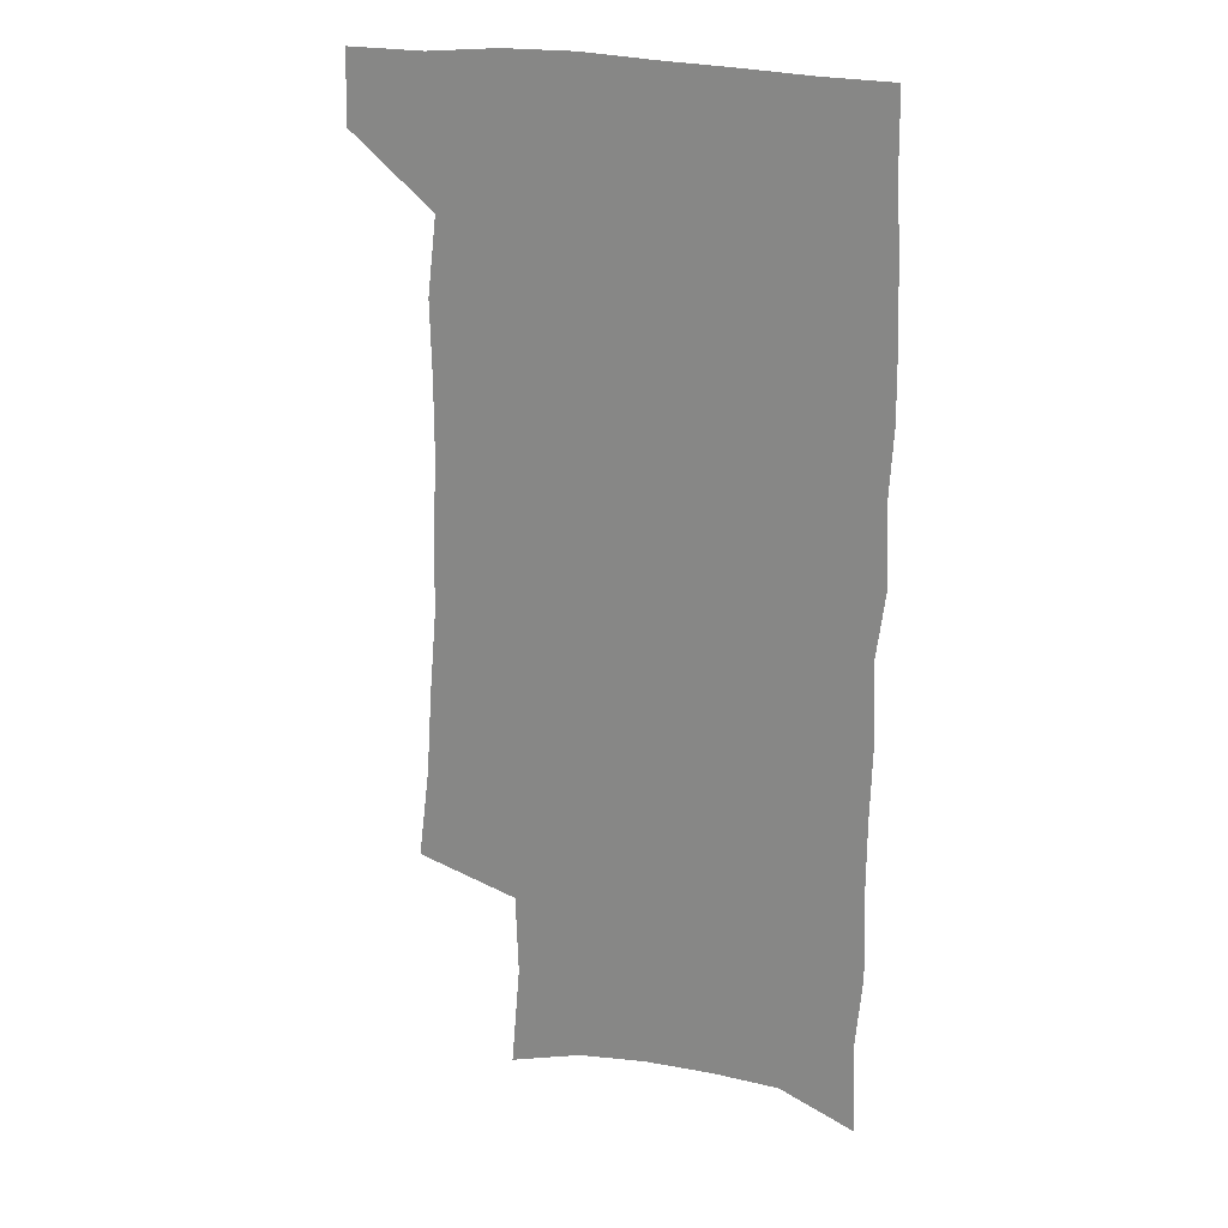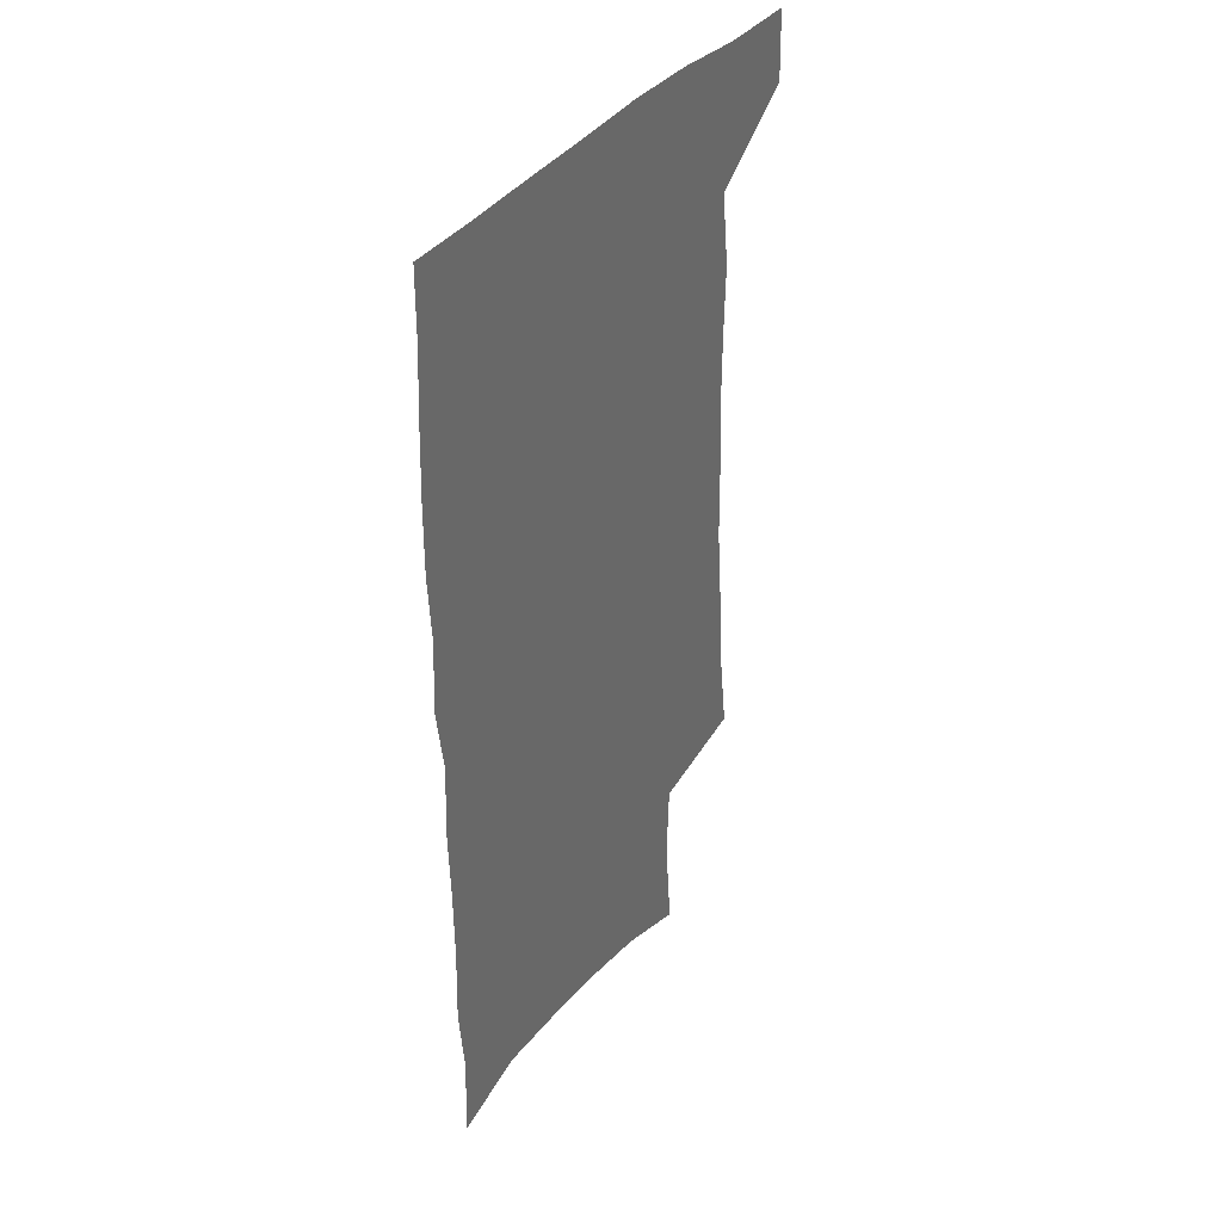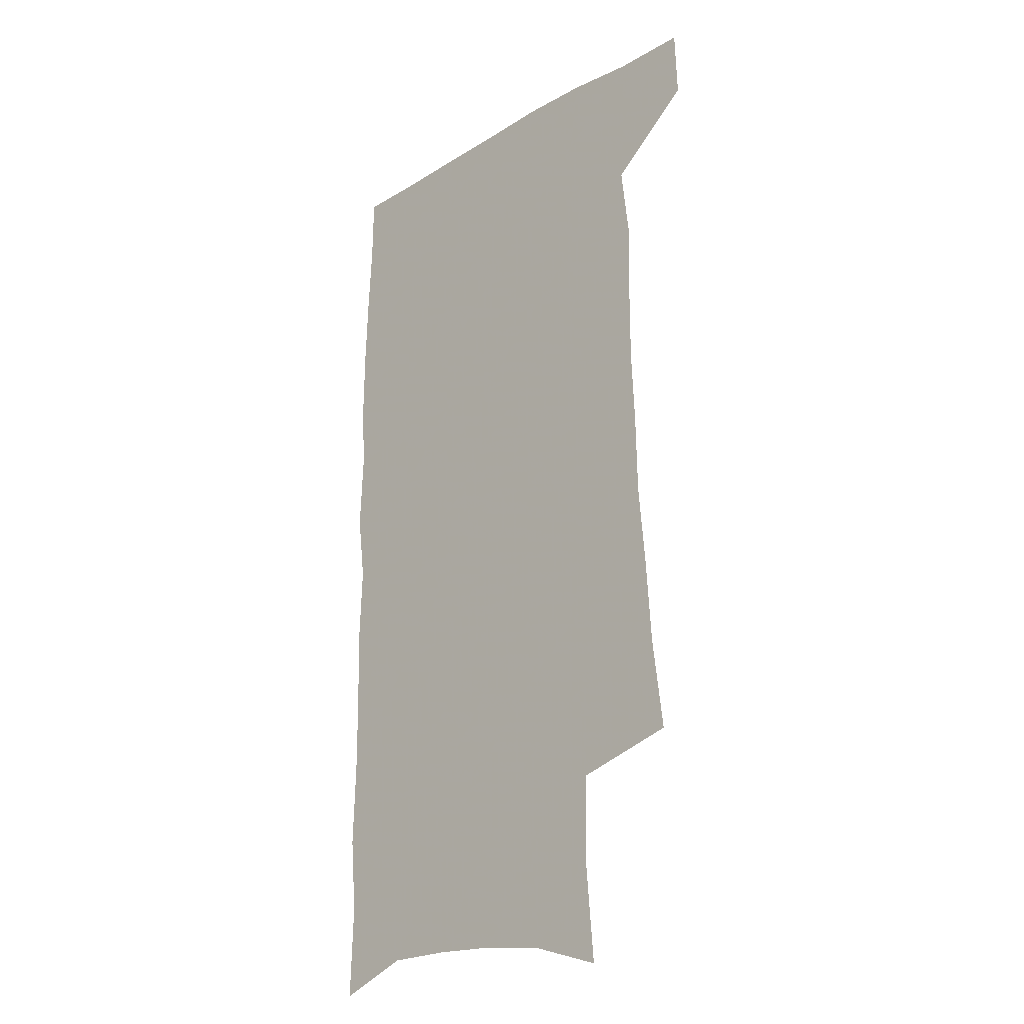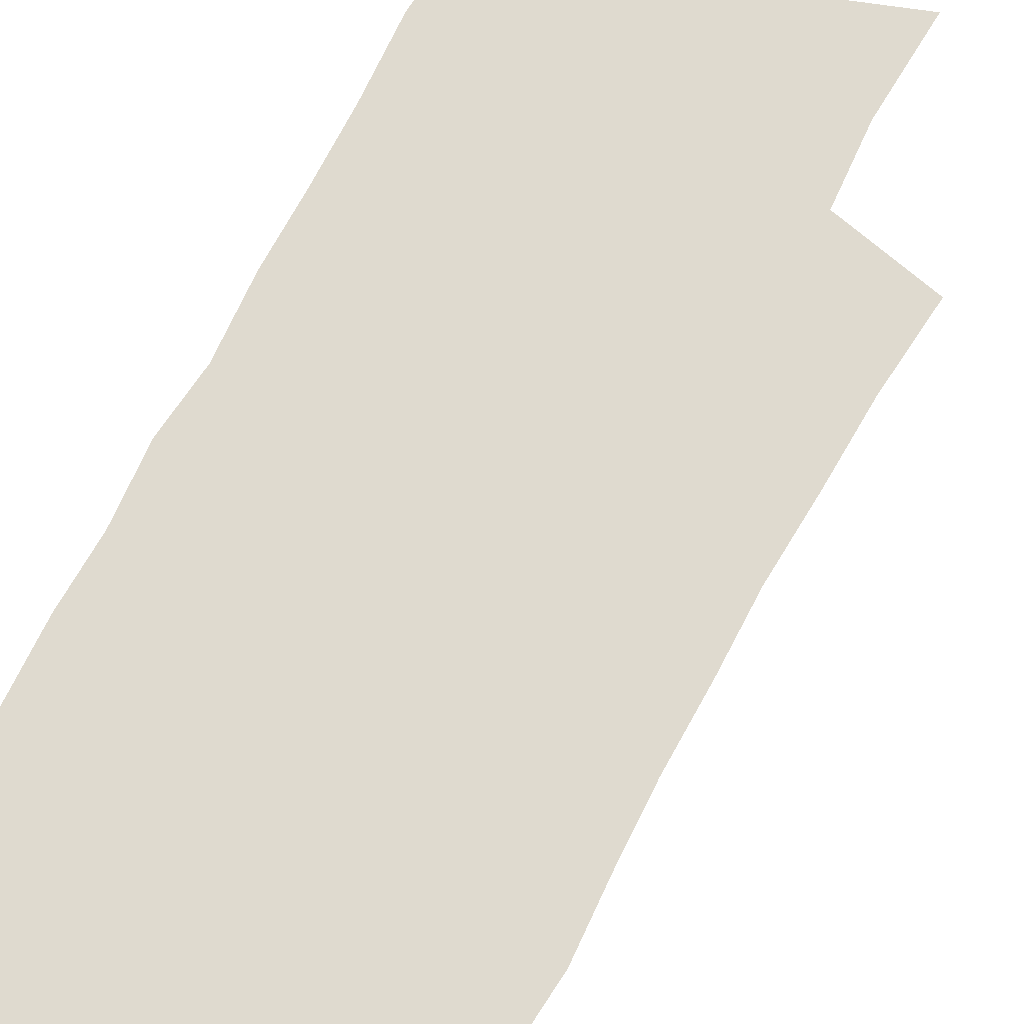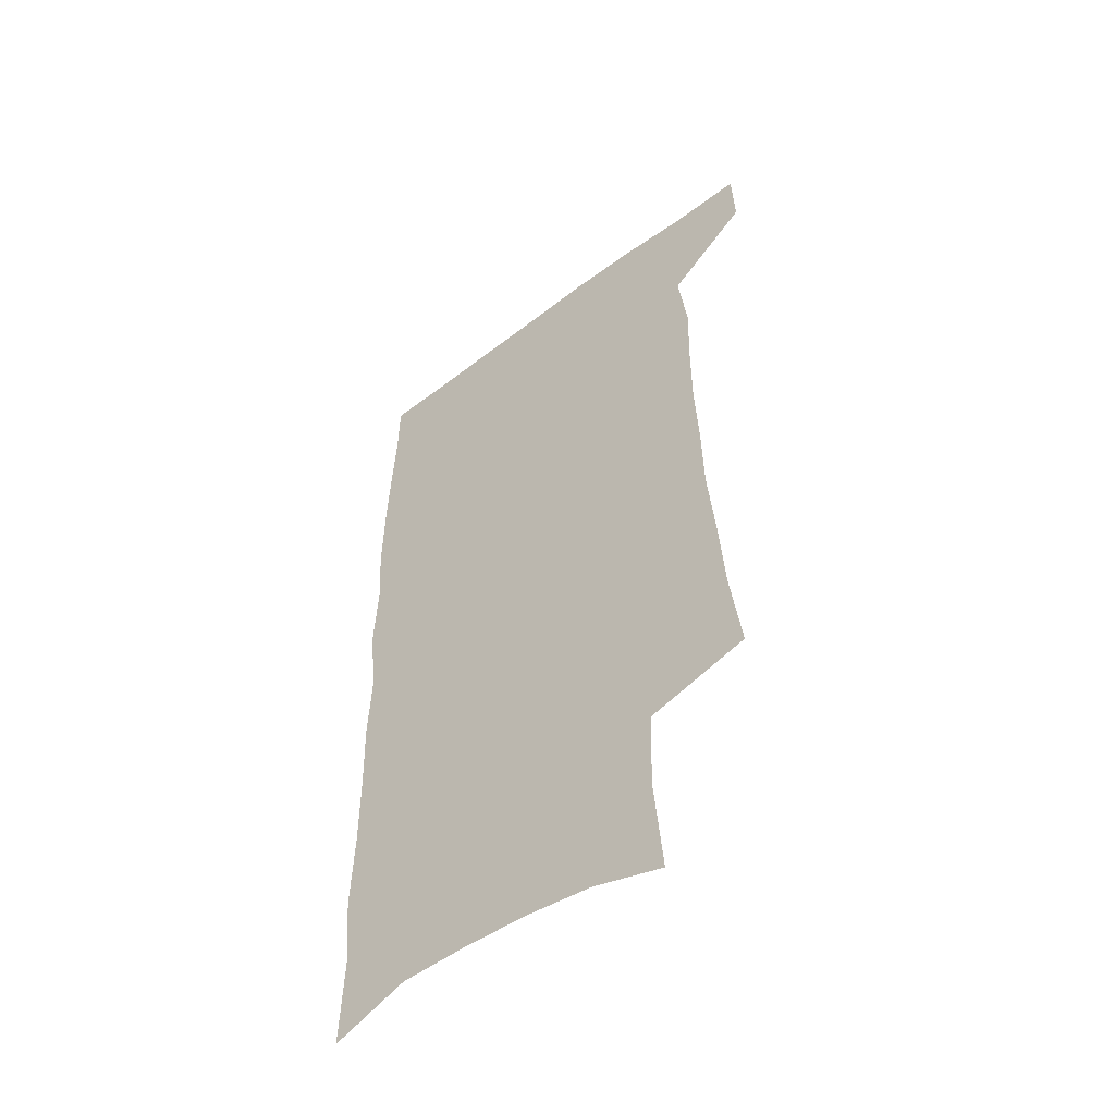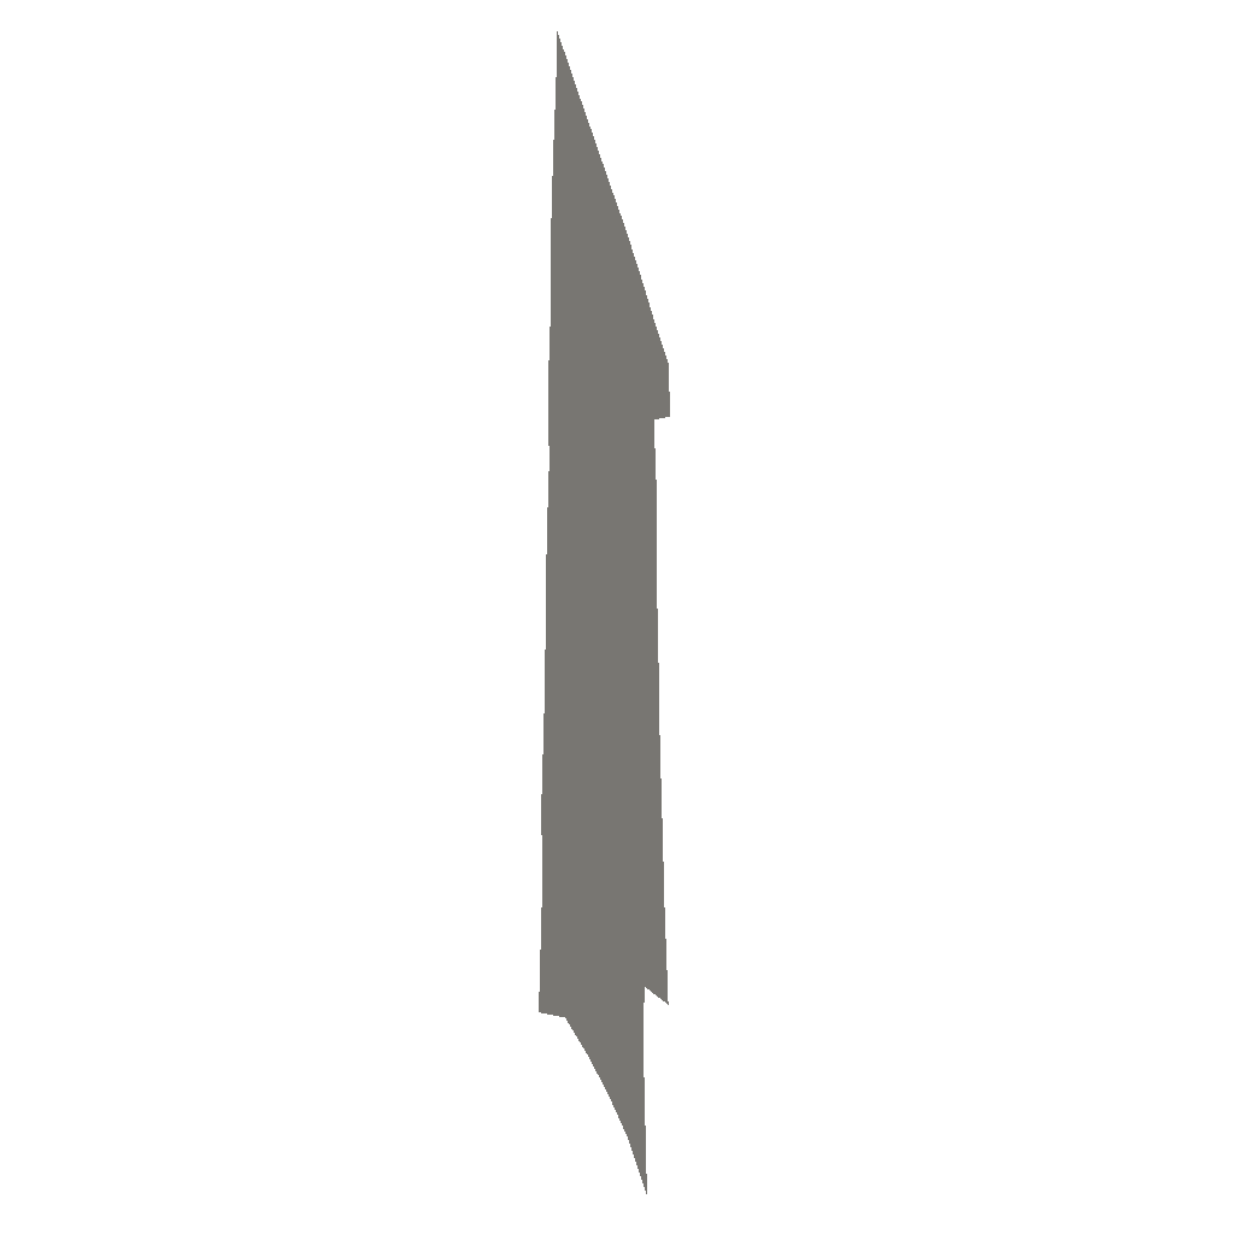
<metadata>
{"format":"obj","ext":"obj","renderer":"f3d","projection":"perspective","resolution":1024,"background":"white","views":[{"elev":22.3,"azim":23.1,"up":"+Y"},{"elev":39.9,"azim":124.8,"up":"+Y"},{"elev":-23.1,"azim":-134.9,"up":"+Y"},{"elev":70.7,"azim":-153.5,"up":"+Z"},{"elev":-52.9,"azim":-140.8,"up":"+Y"},{"elev":-33.0,"azim":103.0,"up":"+Y"}]}
</metadata>
<code>
v 480.9 535.7 0
v 481.9 564.6 0
v 500.8 244.5 0
v 505.5 282.2 0
v 507.7 316.3 0
v 510.7 350.9 0
v 511.4 382.9 0
v 512.9 415.1 0
v 512.8 445.9 0
v 512.1 475.8 0
v 515.8 507.3 0
v 513.5 536.3 0
v 513.4 564.8 0
v 540.3 157.3 0
v 544 200.3 0
v 542.8 233.4 0
v 546.2 270.5 0
v 547.3 303.2 0
v 546 332.8 0
v 547.4 364.8 0
v 547.5 394.6 0
v 546.7 423.5 0
v 546.4 452.5 0
v 547 481.3 0
v 546.7 509.2 0
v 546.6 536.7 0
v 542.4 567.7 0
v 570.7 167.2 0
v 574.7 213.4 0
v 575.4 247.2 0
v 575.9 279.5 0
v 575.3 309.1 0
v 575.8 340.6 0
v 576.5 371.5 0
v 575.4 398.6 0
v 575.2 427 0
v 575.8 456 0
v 575.5 483.3 0
v 575.5 510.3 0
v 575.4 536.9 0
v 571.9 568.4 0
v 599.5 171.4 0
v 601.3 215.1 0
v 602.2 251.4 0
v 602.4 282.5 0
v 602.4 313 0
v 602.3 342 0
v 602.4 372.1 0
v 602.8 401.8 0
v 602.6 429.3 0
v 602.8 457.6 0
v 602.7 484.3 0
v 603 511.2 0
v 602.5 538.3 0
v 601.7 567.3 0
v 627.7 173.2 0
v 627.9 216.3 0
v 628.3 249.7 0
v 629 279.6 0
v 628.4 313.5 0
v 628.5 343.6 0
v 628.7 373.1 0
v 628.9 401.5 0
v 629.3 429 0
v 629.3 457.2 0
v 629.4 484.5 0
v 629.6 511.3 0
v 630 537.9 0
v 630.4 566.6 0
v 655.8 173.4 0
v 654.9 211.9 0
v 655.4 244.4 0
v 656.1 275.7 0
v 655.8 308.2 0
v 655.8 339.1 0
v 655.8 369.4 0
v 656.4 398.2 0
v 656.5 427.1 0
v 656.8 455.2 0
v 657.5 482.8 0
v 657.6 510.5 0
v 657.9 537.9 0
v 658.8 565.7 0
v 686.8 161.9 0
v 685.6 200.2 0
v 688.3 230.9 0
v 687.1 265.2 0
v 687.3 297.4 0
v 688.2 328.3 0
v 686.8 361.1 0
v 690.4 389.2 0
v 688.9 420.6 0
v 690.6 449.5 0
v 690.2 479 0
v 689.1 508.3 0
v 687.5 537.3 0
v 687.1 565.5 0
v 691 601 0
f 11 12 1
f 1 12 2
f 12 13 2
f 16 17 3
f 3 17 4
f 17 18 4
f 4 18 5
f 18 19 5
f 5 19 6
f 19 20 6
f 6 20 7
f 20 21 7
f 7 21 8
f 21 22 8
f 8 22 9
f 22 23 9
f 9 23 10
f 23 24 10
f 10 24 11
f 24 25 11
f 11 25 12
f 25 26 12
f 12 26 13
f 26 27 13
f 14 28 15
f 28 29 15
f 15 29 16
f 29 30 16
f 16 30 17
f 30 31 17
f 17 31 18
f 31 32 18
f 18 32 19
f 32 33 19
f 19 33 20
f 33 34 20
f 20 34 21
f 34 35 21
f 21 35 22
f 35 36 22
f 22 36 23
f 36 37 23
f 23 37 24
f 37 38 24
f 24 38 25
f 38 39 25
f 25 39 26
f 39 40 26
f 26 40 27
f 40 41 27
f 28 42 29
f 42 43 29
f 29 43 30
f 43 44 30
f 30 44 31
f 44 45 31
f 31 45 32
f 45 46 32
f 32 46 33
f 46 47 33
f 33 47 34
f 47 48 34
f 34 48 35
f 48 49 35
f 35 49 36
f 49 50 36
f 36 50 37
f 50 51 37
f 37 51 38
f 51 52 38
f 38 52 39
f 52 53 39
f 39 53 40
f 53 54 40
f 40 54 41
f 54 55 41
f 42 56 43
f 56 57 43
f 43 57 44
f 57 58 44
f 44 58 45
f 58 59 45
f 45 59 46
f 59 60 46
f 46 60 47
f 60 61 47
f 47 61 48
f 61 62 48
f 48 62 49
f 62 63 49
f 49 63 50
f 63 64 50
f 50 64 51
f 64 65 51
f 51 65 52
f 65 66 52
f 52 66 53
f 66 67 53
f 53 67 54
f 67 68 54
f 54 68 55
f 68 69 55
f 56 70 57
f 70 71 57
f 57 71 58
f 71 72 58
f 58 72 59
f 72 73 59
f 59 73 60
f 73 74 60
f 60 74 61
f 74 75 61
f 61 75 62
f 75 76 62
f 62 76 63
f 76 77 63
f 63 77 64
f 77 78 64
f 64 78 65
f 78 79 65
f 65 79 66
f 79 80 66
f 66 80 67
f 80 81 67
f 67 81 68
f 81 82 68
f 68 82 69
f 82 83 69
f 70 84 71
f 84 85 71
f 71 85 72
f 85 86 72
f 72 86 73
f 86 87 73
f 73 87 74
f 87 88 74
f 74 88 75
f 88 89 75
f 75 89 76
f 89 90 76
f 76 90 77
f 90 91 77
f 77 91 78
f 91 92 78
f 78 92 79
f 92 93 79
f 79 93 80
f 93 94 80
f 80 94 81
f 94 95 81
f 81 95 82
f 95 96 82
f 82 96 83
f 96 97 83

</code>
